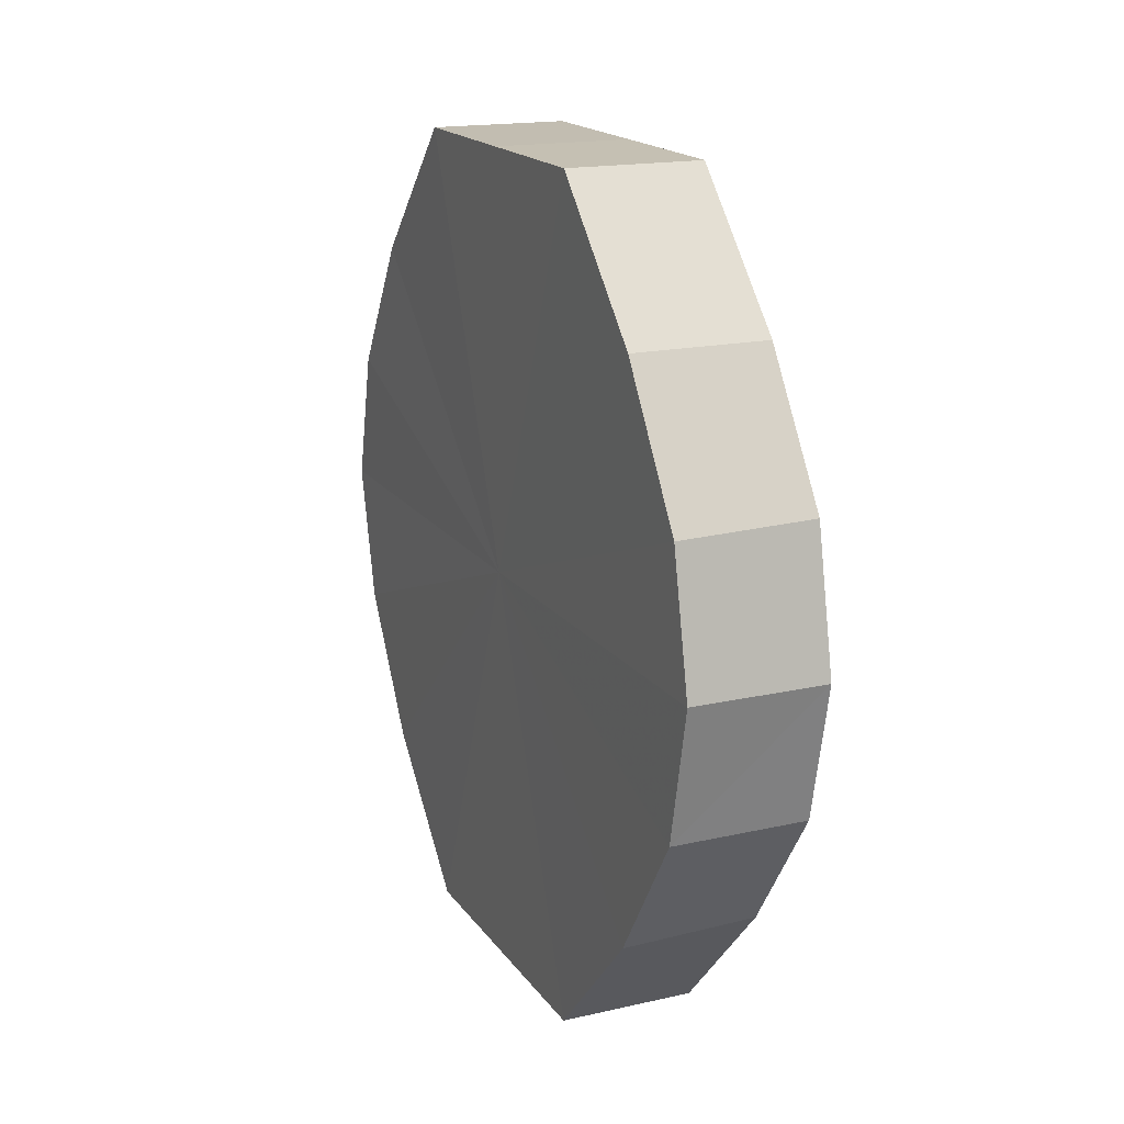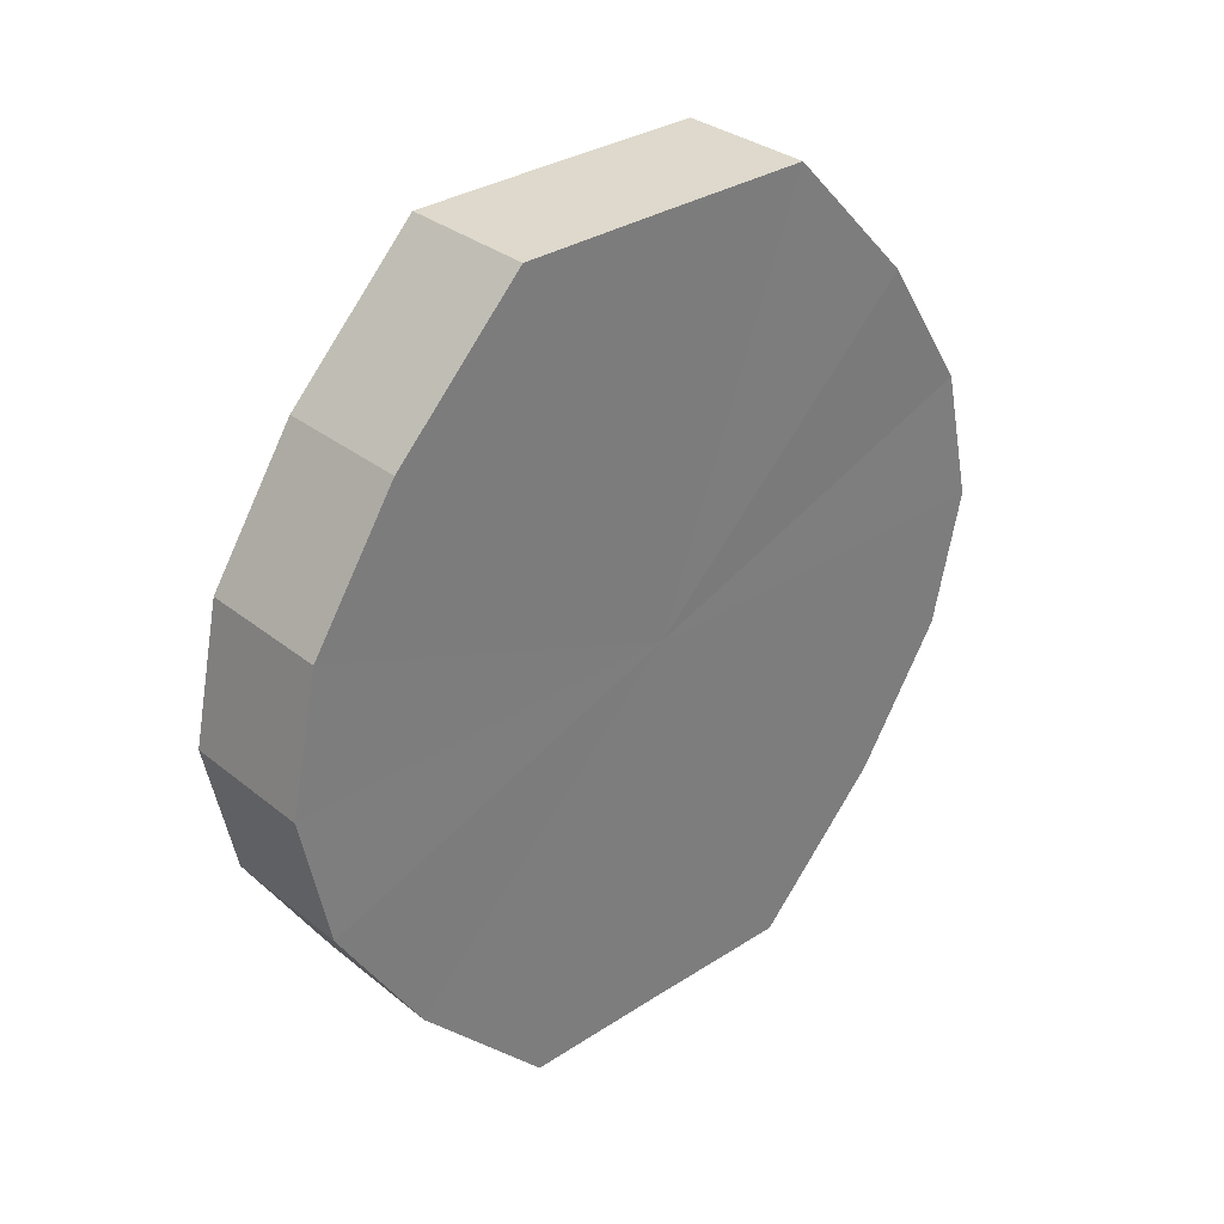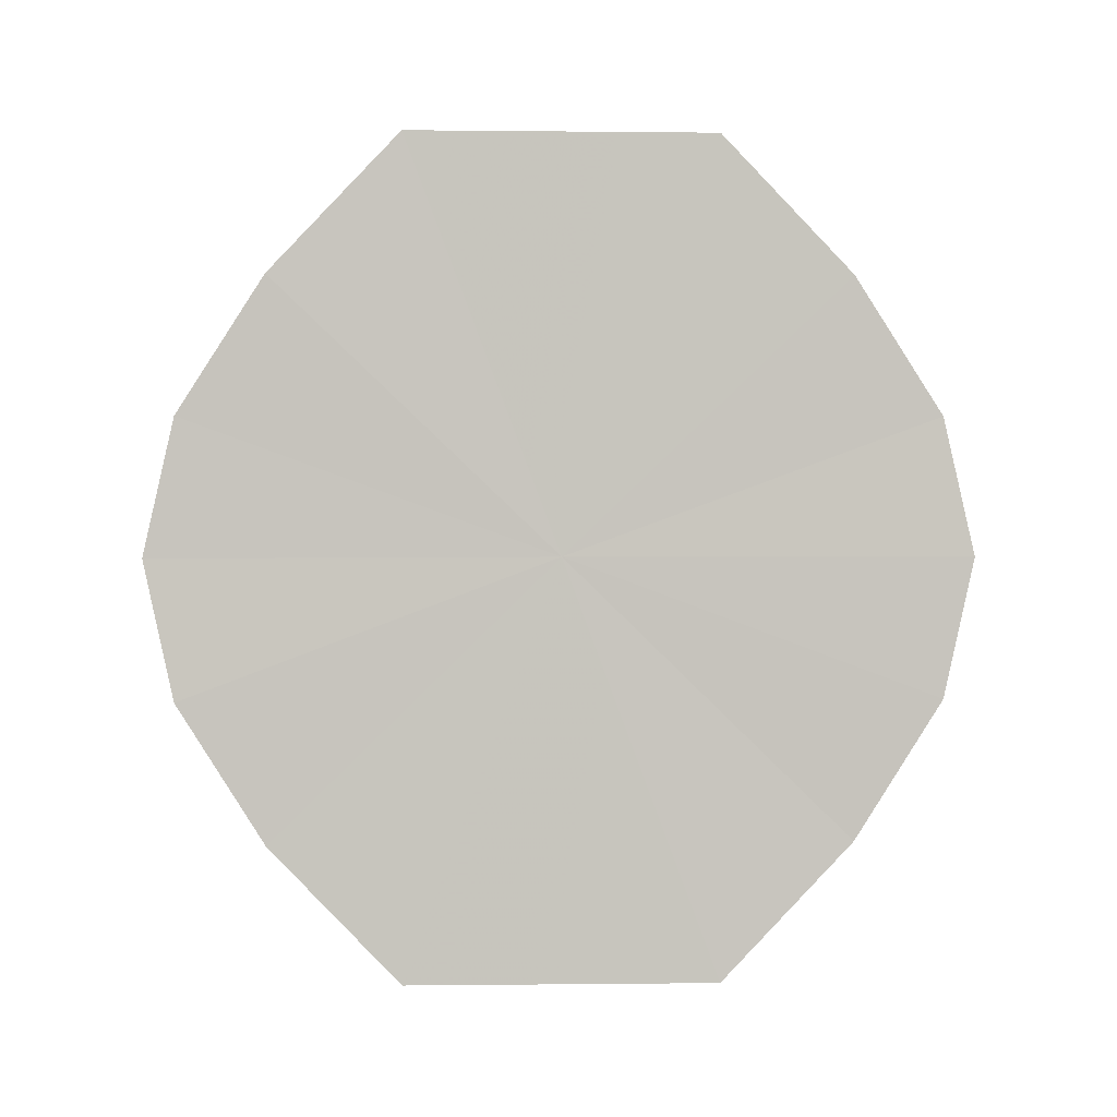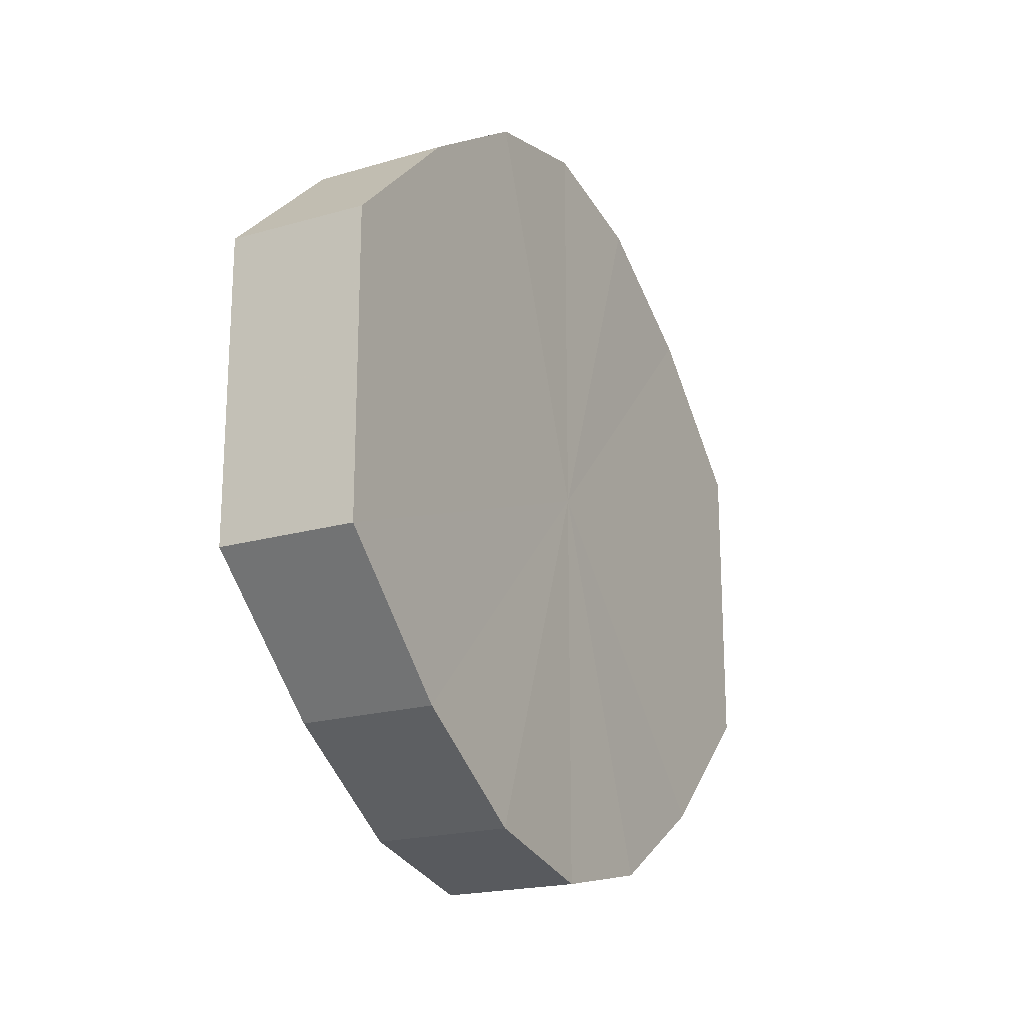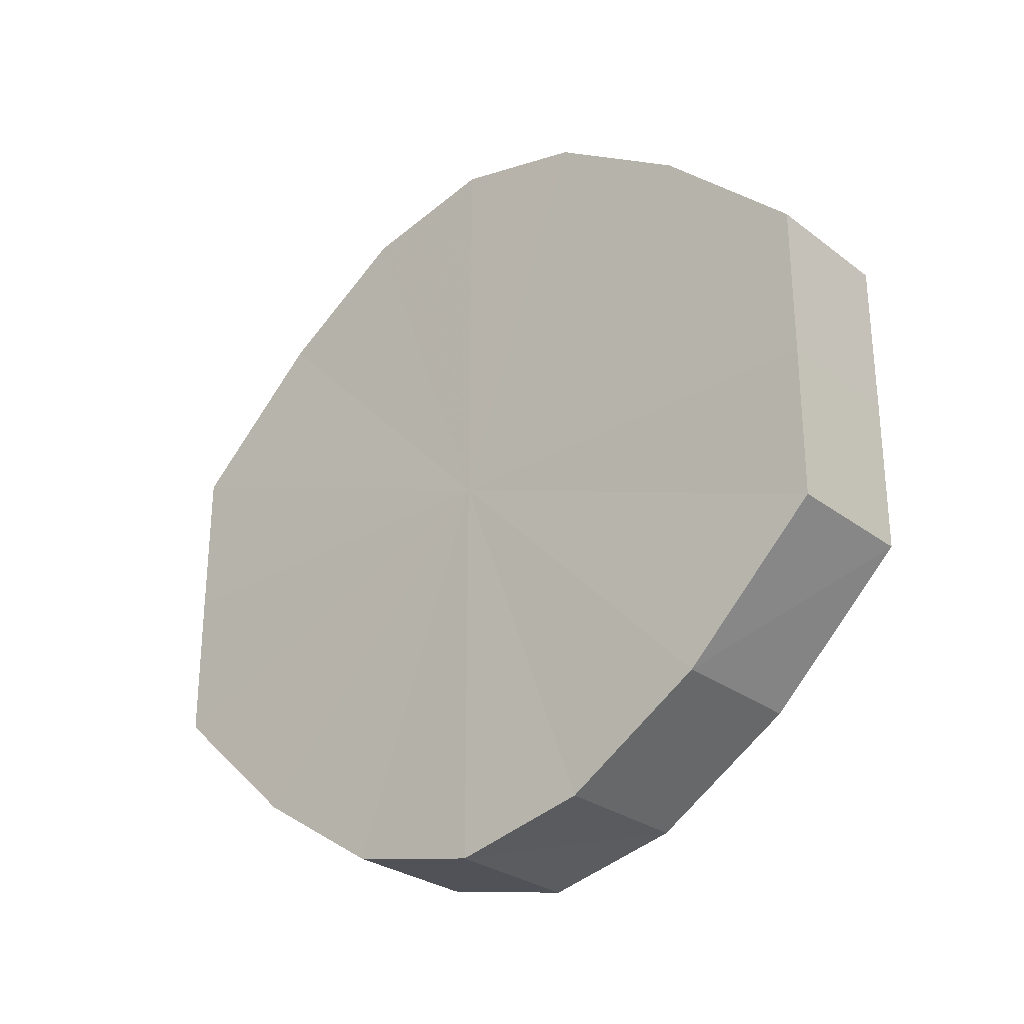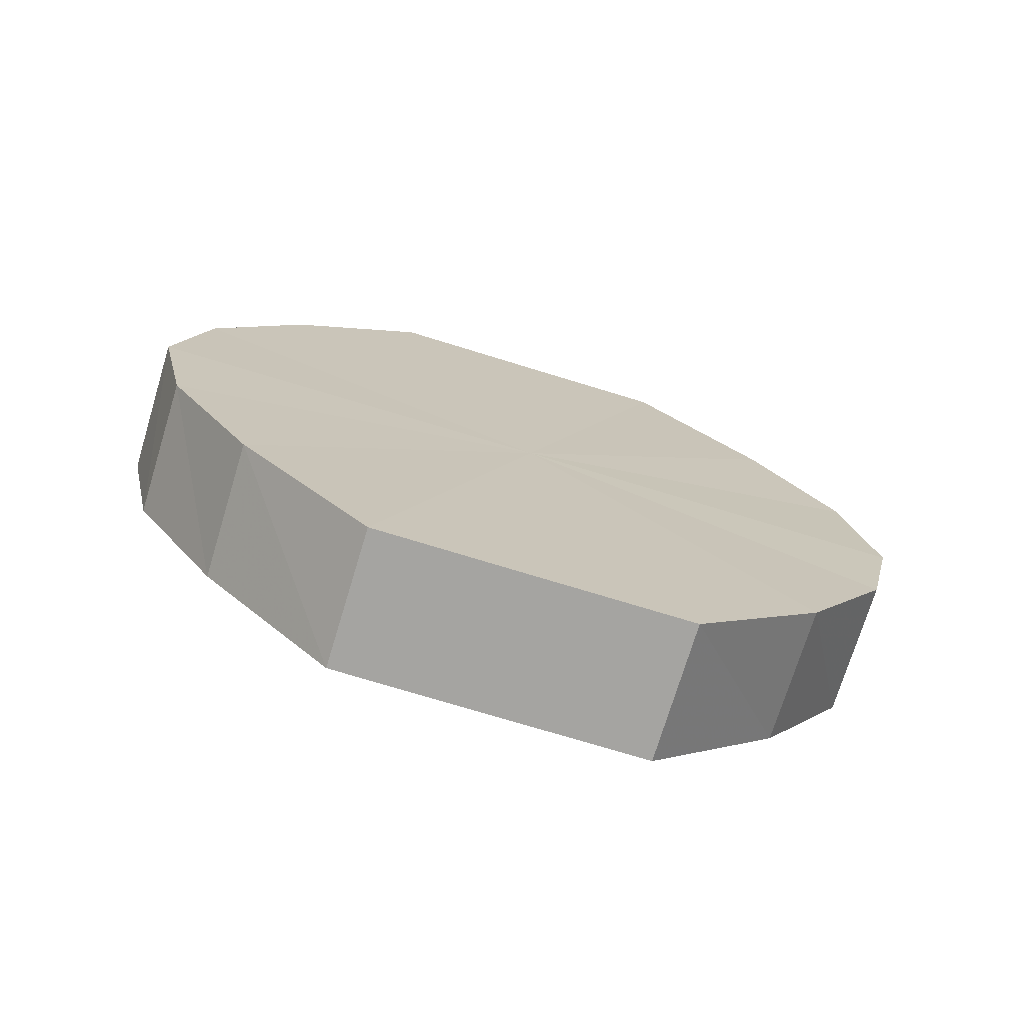
<metadata>
{"format":"obj","ext":"obj","renderer":"f3d","projection":"perspective","resolution":1024,"background":"white","views":[{"elev":17.7,"azim":-24.2,"up":"+Y"},{"elev":32.2,"azim":48.0,"up":"+Y"},{"elev":0.5,"azim":87.4,"up":"+Y"},{"elev":-20.0,"azim":28.6,"up":"+Z"},{"elev":-28.4,"azim":-48.8,"up":"+Z"},{"elev":-73.0,"azim":-107.0,"up":"+Y"}]}
</metadata>
<code>
o 1868
v 2205 1877 8.094
v 2205 1877 8.106
v 2205 1877 8.094
v 2205 1877 8.115
v 2205 1877 8.106
v 2205 1877 8.083
v 2205 1877 8.083
v 2205 1877 8.122
v 2205 1877 8.115
v 2205 1877 8.074
v 2205 1877 8.074
v 2205 1877 8.124
v 2205 1877 8.122
v 2205 1877 8.067
v 2205 1877 8.067
v 2205 1877 8.122
v 2205 1877 8.124
v 2205 1877 8.065
v 2205 1877 8.065
v 2205 1877 8.115
v 2205 1877 8.122
v 2205 1877 8.067
v 2205 1877 8.067
v 2205 1877 8.106
v 2205 1877 8.115
v 2205 1877 8.074
v 2205 1877 8.074
v 2205 1877 8.094
v 2205 1877 8.106
v 2205 1877 8.083
v 2205 1877 8.083
v 2205 1877 8.094
v 2205 1877 8.094
v 2205 1877 8.106
v 2205 1877 8.106
v 2205 1877 8.115
v 2205 1877 8.115
v 2205 1877 8.083
v 2205 1877 8.094
v 2205 1877 8.074
v 2205 1877 8.083
v 2205 1877 8.122
v 2205 1877 8.122
v 2205 1877 8.067
v 2205 1877 8.074
v 2205 1877 8.065
v 2205 1877 8.067
v 2205 1877 8.124
v 2205 1877 8.124
v 2205 1877 8.067
v 2205 1877 8.065
v 2205 1877 8.074
v 2205 1877 8.067
v 2205 1877 8.122
v 2205 1877 8.122
v 2205 1877 8.083
v 2205 1877 8.074
v 2205 1877 8.094
v 2205 1877 8.083
v 2205 1877 8.115
v 2205 1877 8.115
v 2205 1877 8.106
v 2205 1877 8.094
v 2205 1877 8.106
v 2205 1877 8.094
v 2205 1877 8.106
v 2205 1877 8.094
v 2205 1877 8.115
v 2205 1877 8.083
v 2205 1877 8.122
v 2205 1877 8.074
v 2205 1877 8.124
v 2205 1877 8.067
v 2205 1877 8.122
v 2205 1877 8.065
v 2205 1877 8.115
v 2205 1877 8.067
v 2205 1877 8.106
v 2205 1877 8.074
v 2205 1877 8.094
v 2205 1877 8.083
v 2205 1877 8.094
v 2205 1877 8.094
v 2205 1877 8.106
v 2205 1877 8.083
v 2205 1877 8.115
v 2205 1877 8.074
v 2205 1877 8.122
v 2205 1877 8.067
v 2205 1877 8.124
v 2205 1877 8.065
v 2205 1877 8.122
v 2205 1877 8.067
v 2205 1877 8.115
v 2205 1877 8.074
v 2205 1877 8.106
v 2205 1877 8.083
v 2205 1877 8.094
f 1 2 3
f 2 4 5
f 6 1 7
f 4 8 9
f 10 6 11
f 8 12 13
f 14 10 15
f 12 16 17
f 18 14 19
f 16 20 21
f 22 18 23
f 20 24 25
f 26 22 27
f 24 28 29
f 30 26 31
f 28 30 32
f 33 34 35
f 35 36 37
f 38 39 33
f 40 41 38
f 37 42 43
f 44 45 40
f 46 47 44
f 43 48 49
f 50 51 46
f 52 53 50
f 49 54 55
f 56 57 52
f 58 59 56
f 55 60 61
f 62 63 58
f 61 64 62
f 65 66 67
f 65 68 66
f 65 67 69
f 65 70 68
f 65 69 71
f 65 72 70
f 65 71 73
f 65 74 72
f 65 73 75
f 65 76 74
f 65 75 77
f 65 78 76
f 65 77 79
f 65 80 78
f 65 79 81
f 65 81 80
f 82 83 84
f 82 85 83
f 82 84 86
f 82 87 85
f 82 86 88
f 82 89 87
f 82 88 90
f 82 91 89
f 82 90 92
f 82 93 91
f 82 92 94
f 82 95 93
f 82 94 96
f 82 97 95
f 82 96 98
f 82 98 97

</code>
